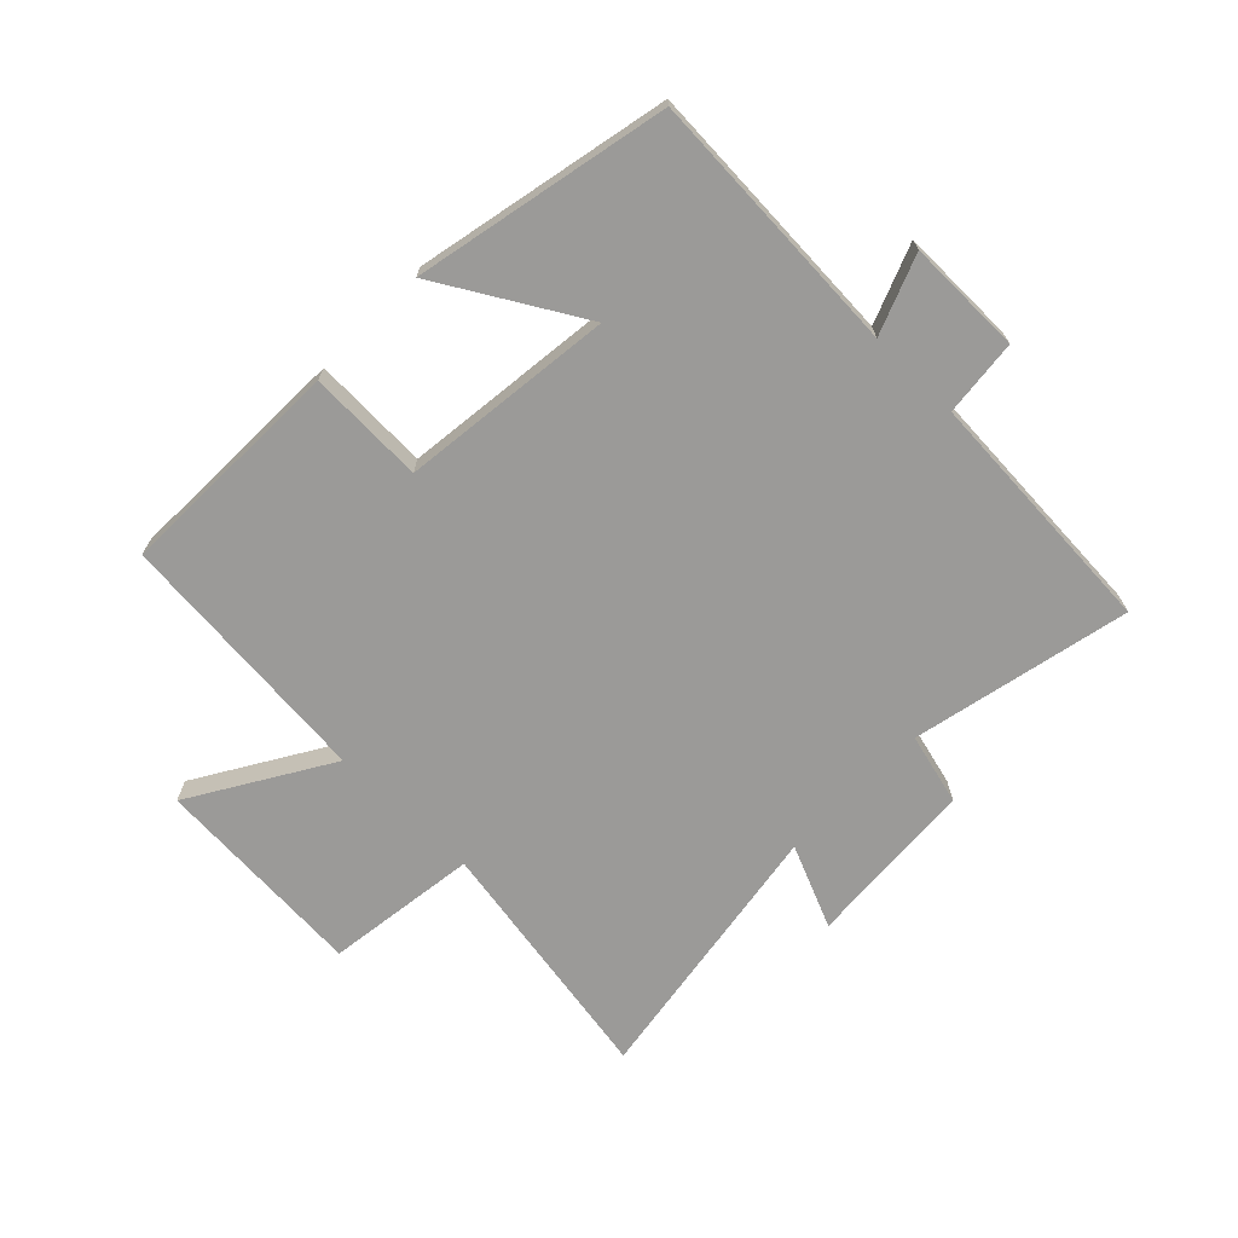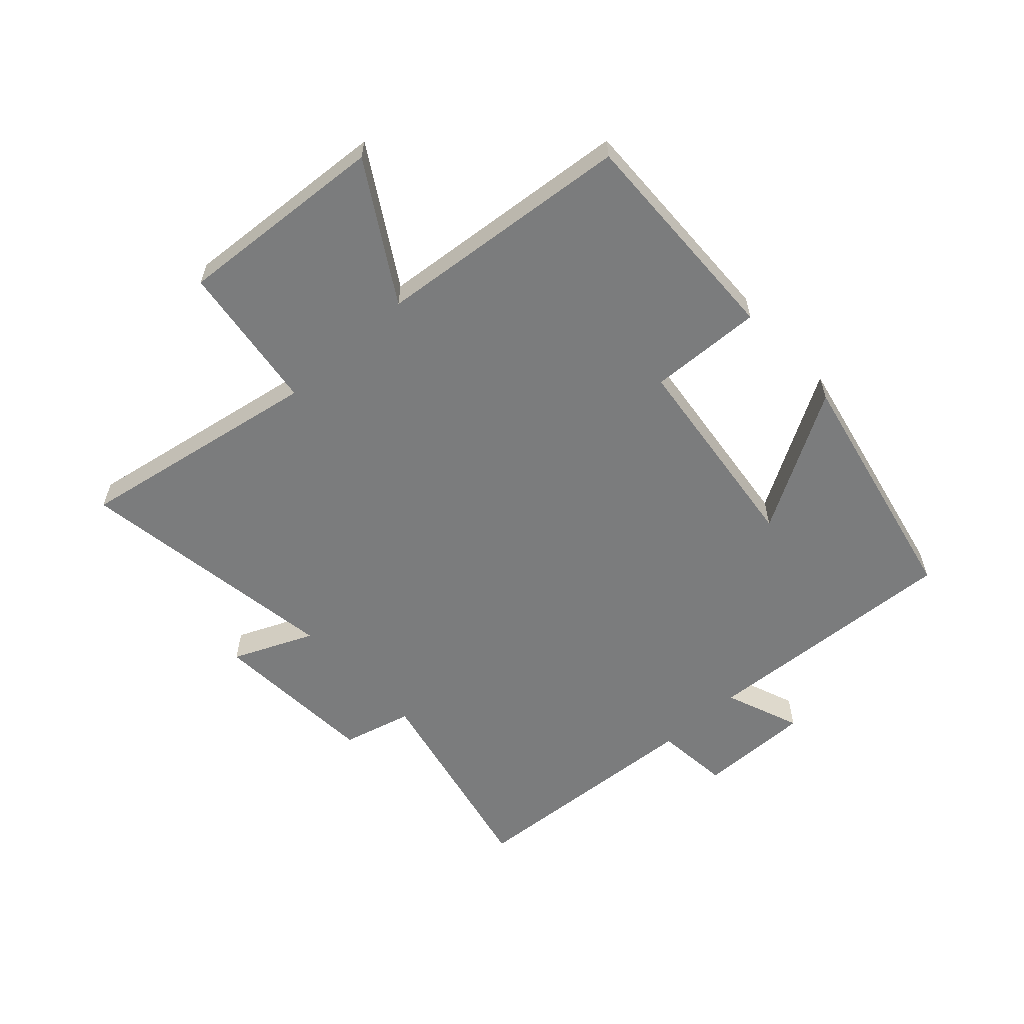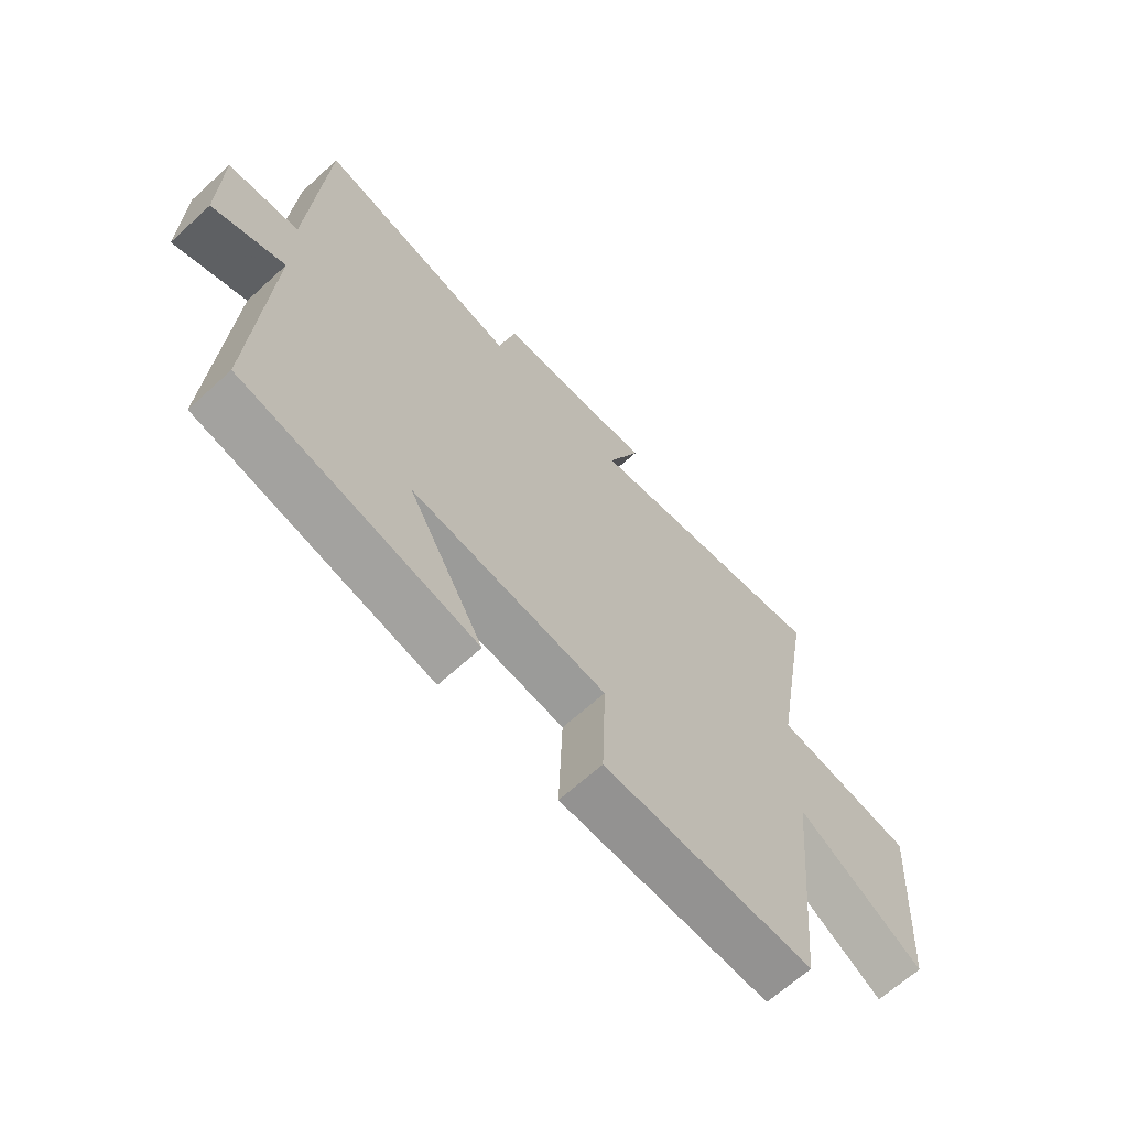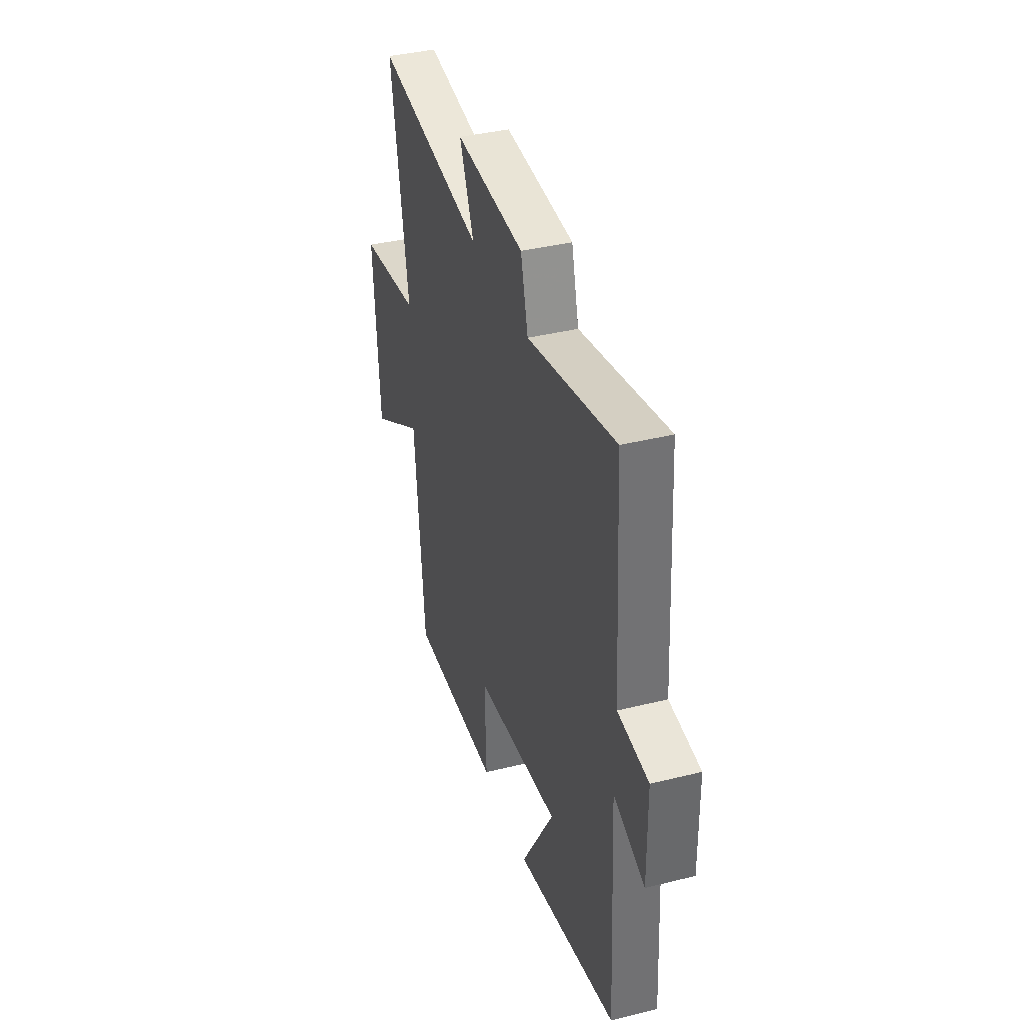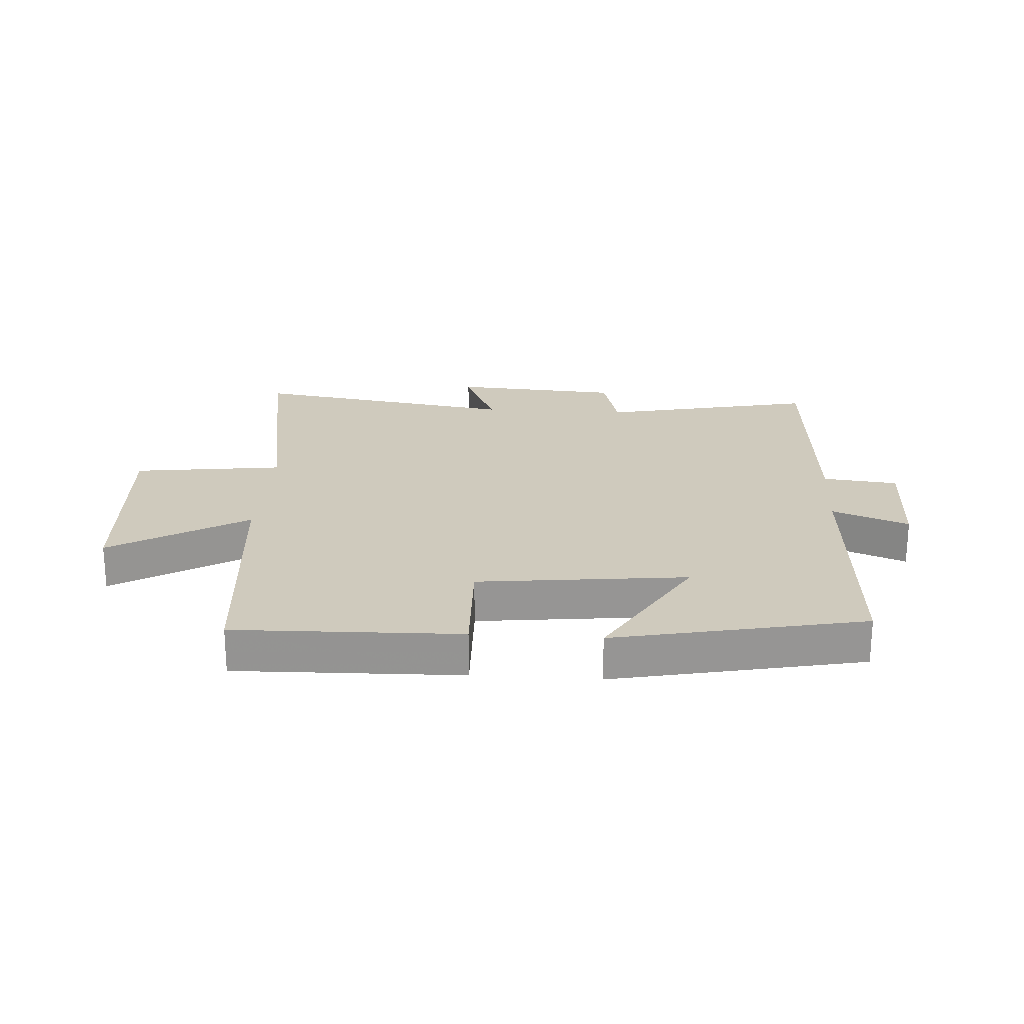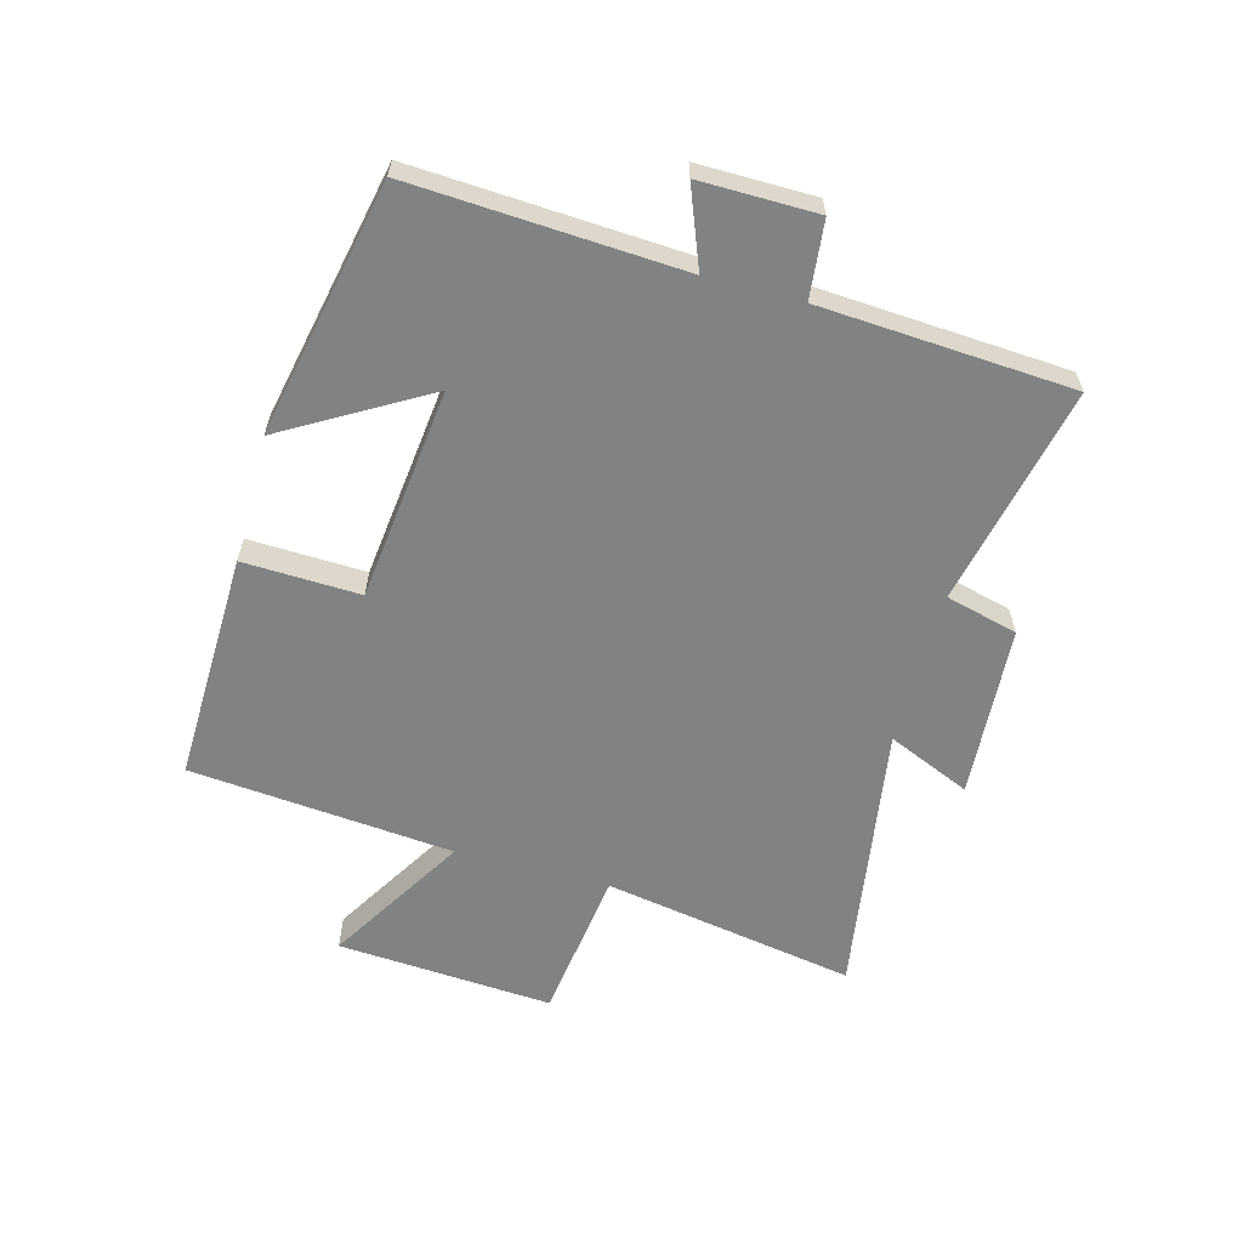
<metadata>
{"format":"obj","ext":"obj","renderer":"f3d","projection":"perspective","resolution":1024,"background":"white","views":[{"elev":-69.3,"azim":-134.2,"up":"+Y"},{"elev":-58.7,"azim":132.4,"up":"+Y"},{"elev":-65.4,"azim":-47.5,"up":"+Z"},{"elev":38.5,"azim":-107.4,"up":"+Z"},{"elev":22.8,"azim":-176.2,"up":"+Y"},{"elev":-60.6,"azim":-105.1,"up":"+Y"}]}
</metadata>
<code>
v 0.46 0.07 -0.51
v 0.089 0.07 -0.5
v 0.096 0.07 -0.312
v -0.248 0.07 -0.272
v -0.115 0.07 -0.5
v -0.525 0.07 -0.414
v -0.5 0.07 0.019
v -0.626 0.07 -0.03
v -0.624 0.07 0.158
v -0.5 0.07 0.171
v -0.474 0.07 0.577
v -0.12 0.07 0.5
v -0.09 0.07 0.616
v 0.188 0.07 0.634
v 0.13 0.07 0.5
v 0.571 0.07 0.568
v 0.5 0.07 0.161
v 0.747 0.07 0.128
v 0.723 0.07 -0.22
v 0.5 0.07 -0.085
v 0.46 0 -0.51
v 0.089 0 -0.5
v 0.096 0 -0.312
v -0.248 0 -0.272
v -0.115 0 -0.5
v -0.525 0 -0.414
v -0.5 0 0.019
v -0.626 0 -0.03
v -0.624 0 0.158
v -0.5 0 0.171
v -0.474 0 0.577
v -0.12 0 0.5
v -0.09 0 0.616
v 0.188 0 0.634
v 0.13 0 0.5
v 0.571 0 0.568
v 0.5 0 0.161
v 0.747 0 0.128
v 0.723 0 -0.22
v 0.5 0 -0.085
f 17 18 19 20
f 17 20 1 2
f 15 16 17 2
f 12 13 14 15
f 10 11 12
f 10 12 15
f 7 8 9 10
f 7 10 15
f 4 5 6 7
f 3 4 7 15
f 2 3 15
f 40 39 38 37
f 22 21 40 37
f 22 37 36 35
f 35 34 33 32
f 32 31 30
f 35 32 30
f 30 29 28 27
f 35 30 27
f 27 26 25 24
f 35 27 24 23
f 35 23 22
f 1 21 22 2
f 2 22 23 3
f 3 23 24 4
f 4 24 25 5
f 5 25 26 6
f 6 26 27 7
f 7 27 28 8
f 8 28 29 9
f 9 29 30 10
f 10 30 31 11
f 11 31 32 12
f 12 32 33 13
f 13 33 34 14
f 14 34 35 15
f 15 35 36 16
f 16 36 37 17
f 17 37 38 18
f 18 38 39 19
f 19 39 40 20
f 20 40 21 1

</code>
